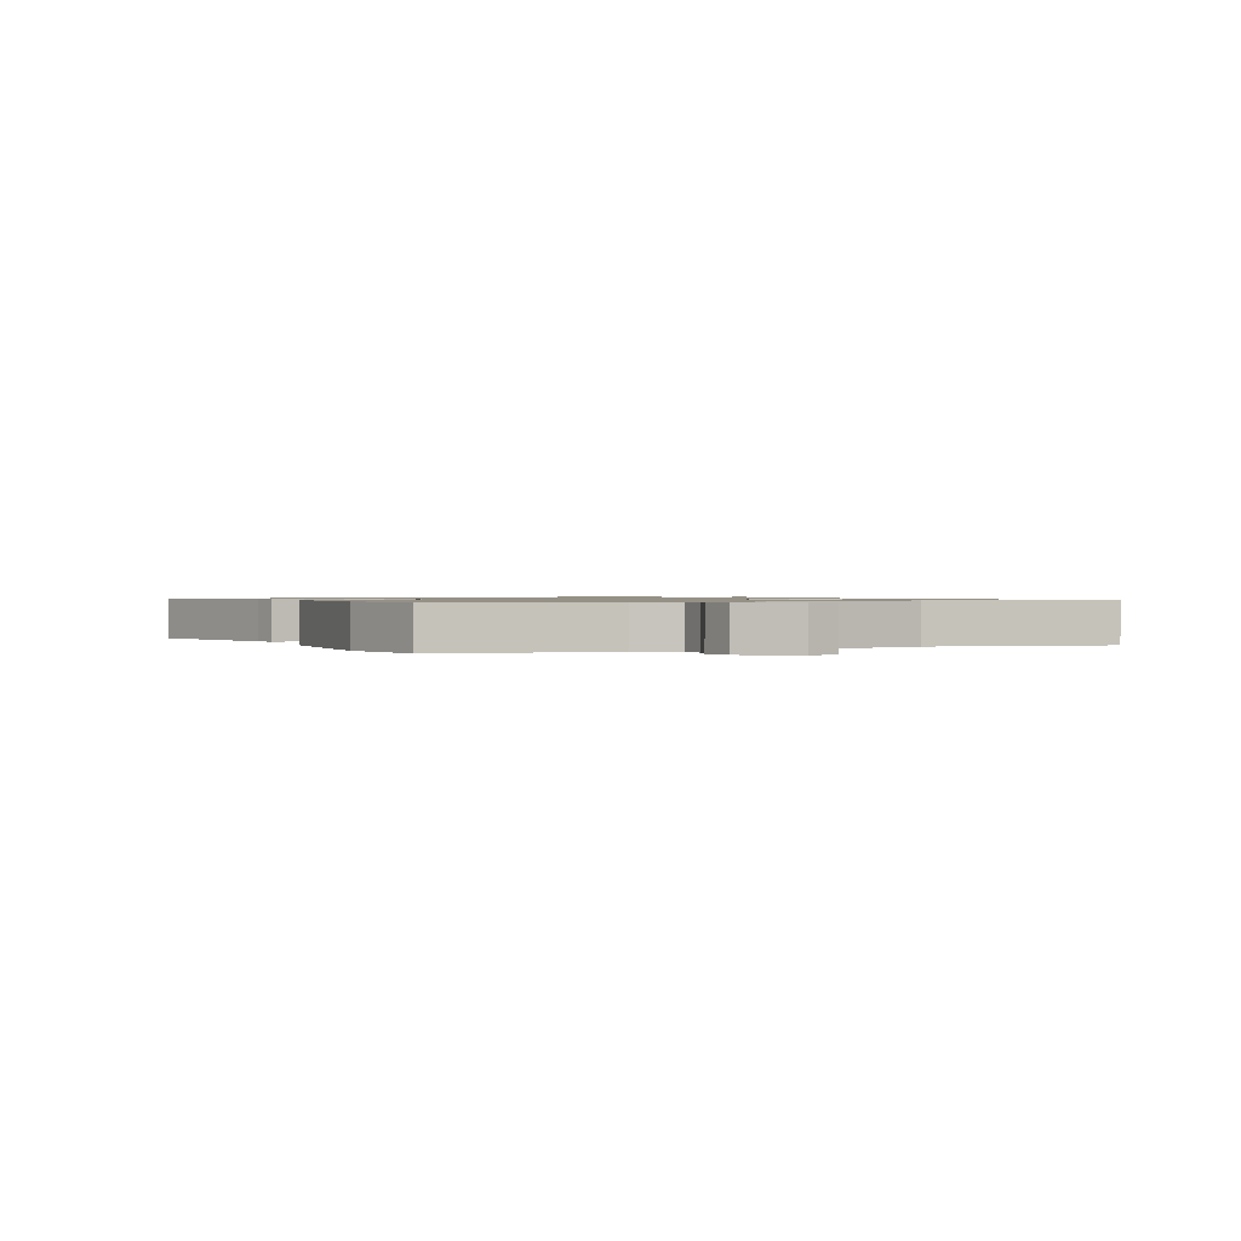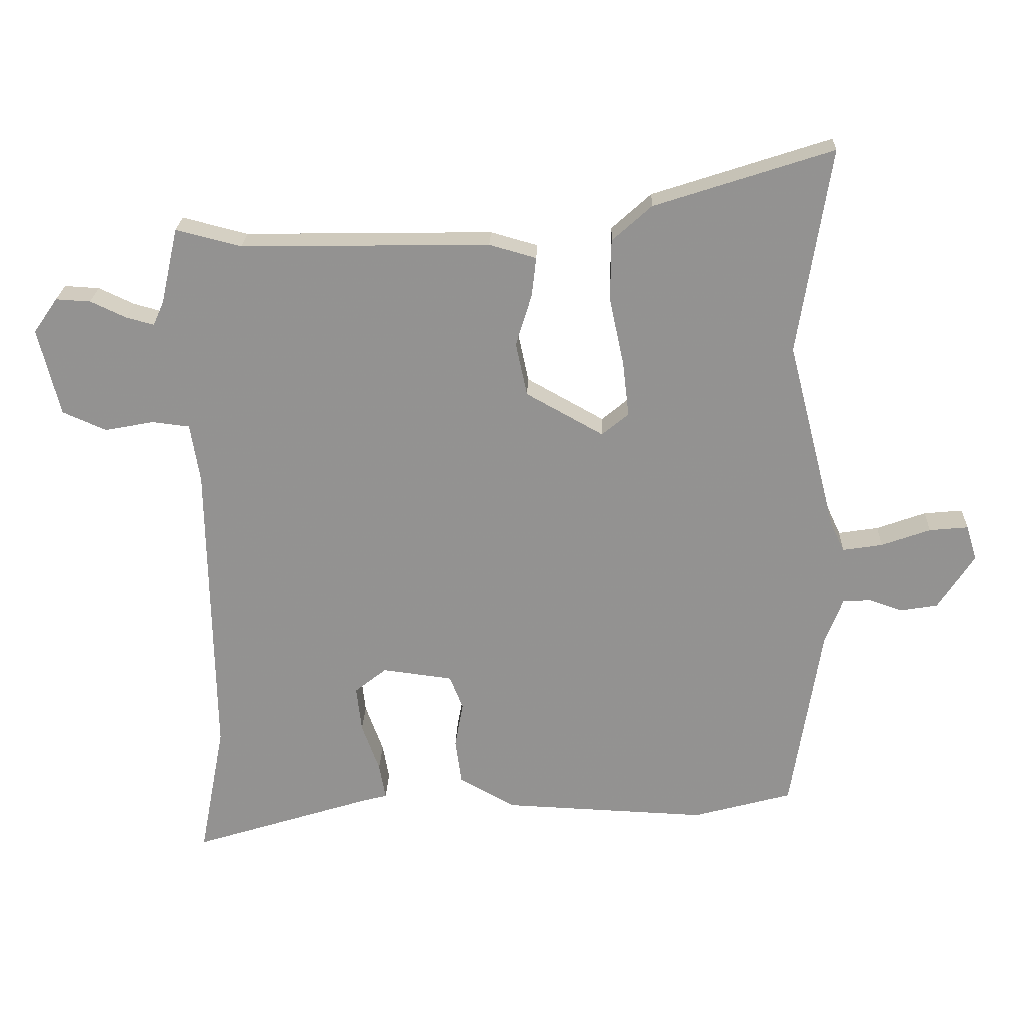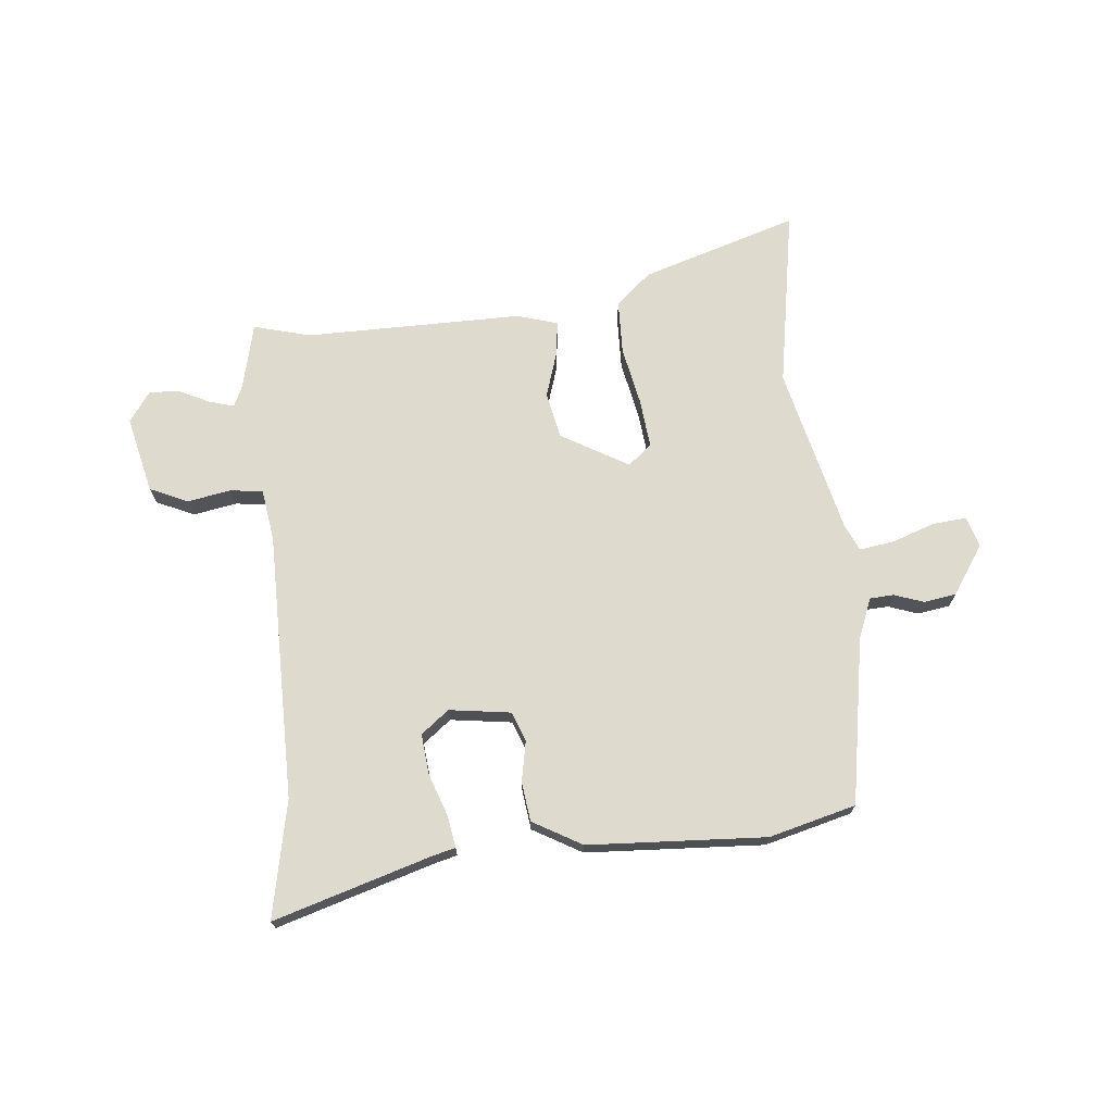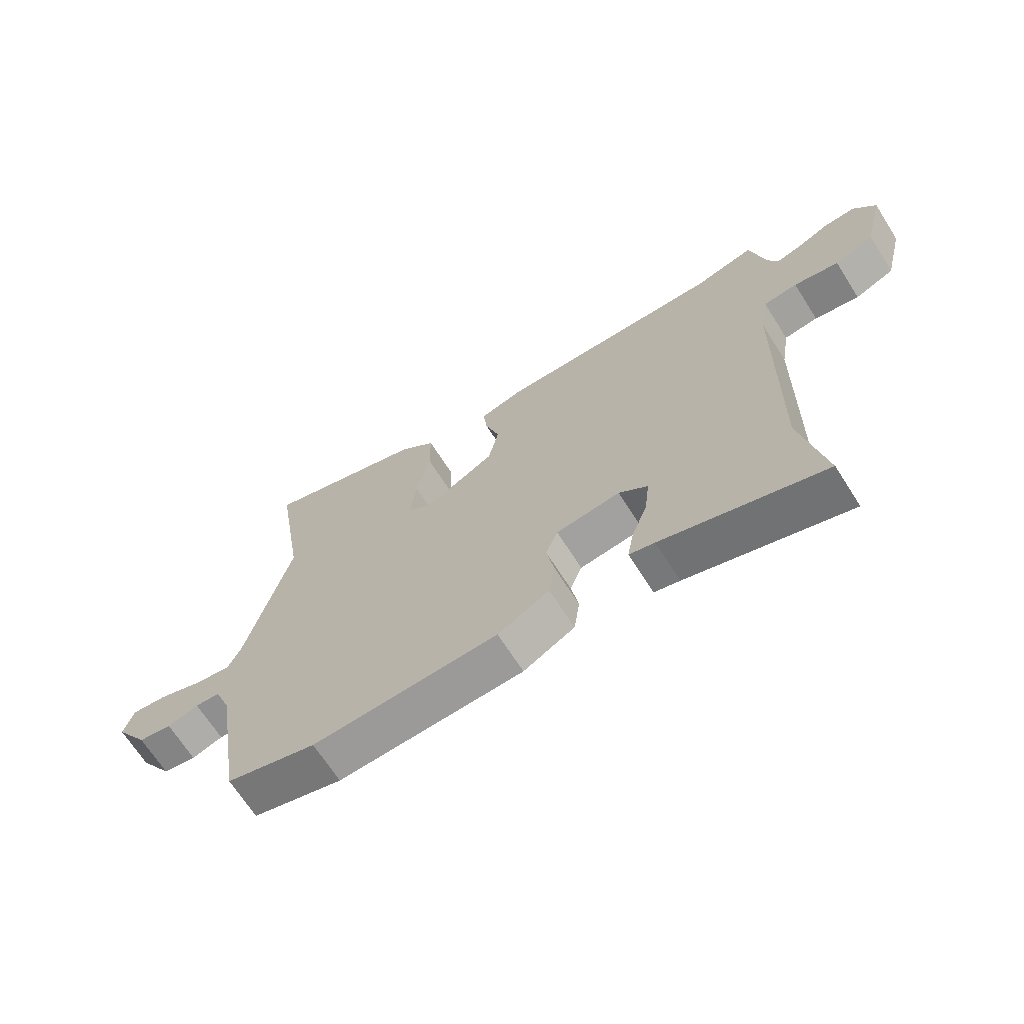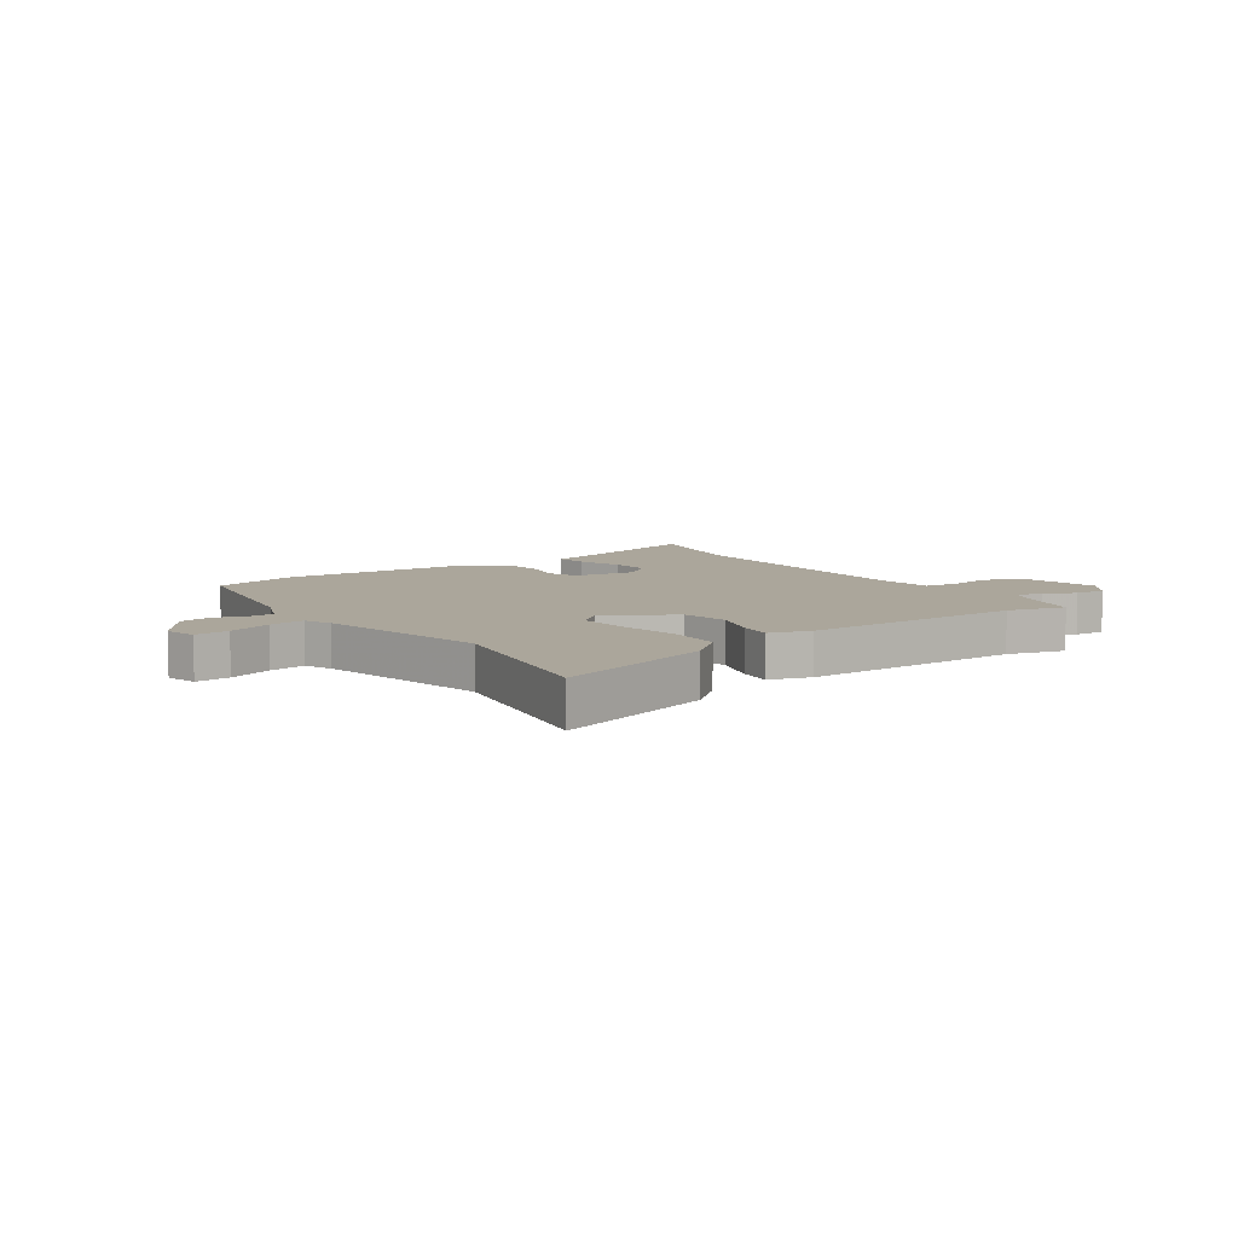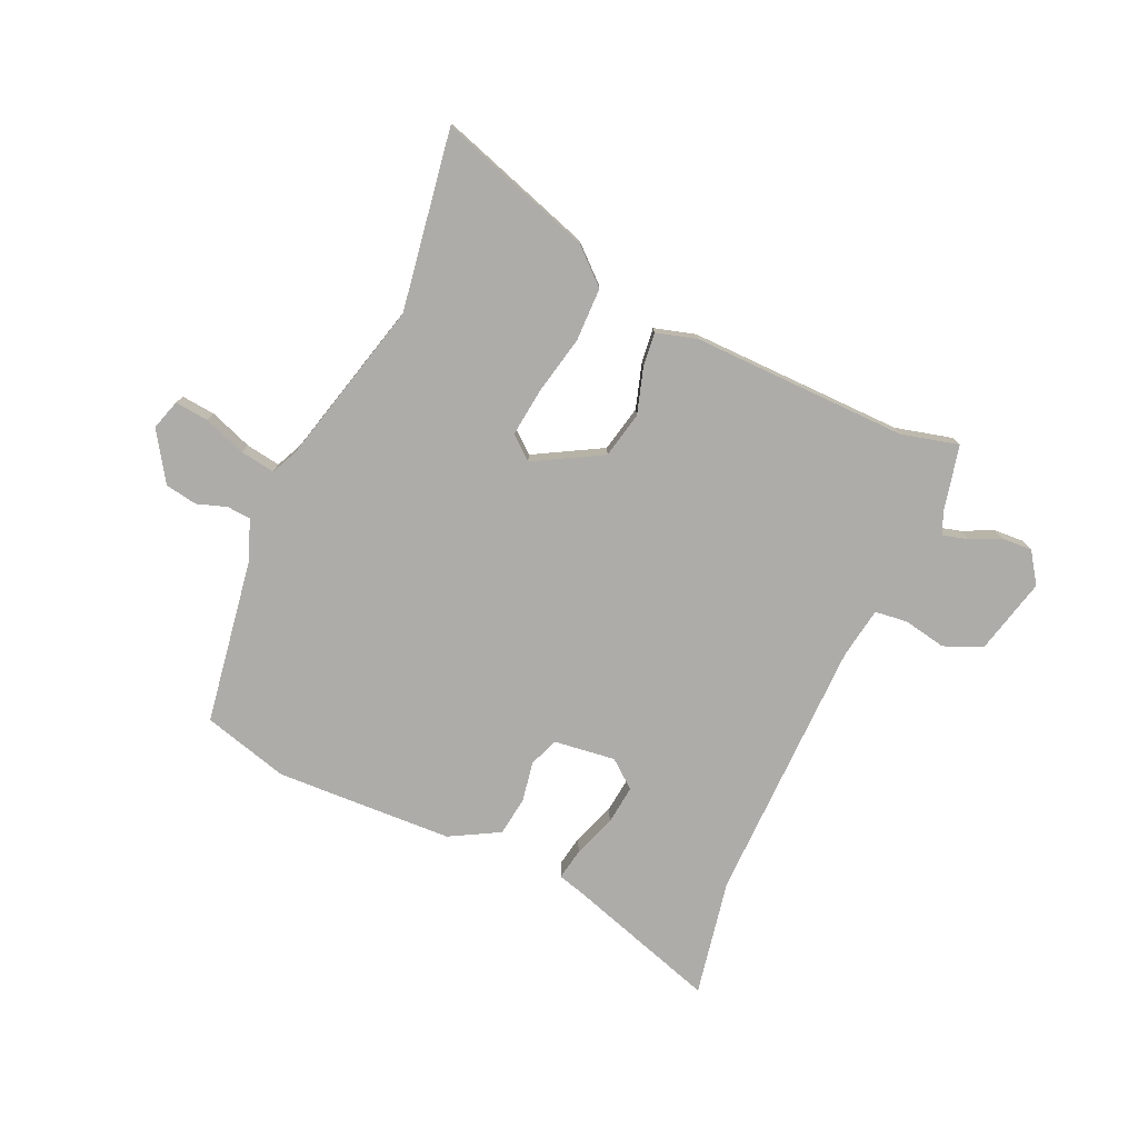
<metadata>
{"format":"obj","ext":"obj","renderer":"f3d","projection":"perspective","resolution":1024,"background":"white","views":[{"elev":0.9,"azim":-113.1,"up":"+Y"},{"elev":23.2,"azim":-177.9,"up":"+Z"},{"elev":71.2,"azim":175.2,"up":"+Y"},{"elev":-68.0,"azim":32.5,"up":"+Z"},{"elev":8.0,"azim":-33.6,"up":"+Y"},{"elev":-76.9,"azim":-24.1,"up":"+Y"}]}
</metadata>
<code>
v 0.405 0.07 0.476
v 0.508 0.07 0.502
v 0.535 0.07 0.382
v 0.552 0.07 0.344
v 0.596 0.07 0.356
v 0.652 0.07 0.382
v 0.707 0.07 0.385
v 0.745 0.07 0.33
v 0.711 0.07 0.192
v 0.642 0.07 0.162
v 0.564 0.07 0.177
v 0.505 0.07 0.17
v 0.49 0.07 0.077
v 0.482 0.07 -0.405
v 0.522 0.07 -0.617
v 0.242 0.07 -0.528
v 0.198 0.07 -0.516
v 0.208 0.07 -0.459
v 0.236 0.07 -0.382
v 0.244 0.07 -0.31
v 0.194 0.07 -0.27
v 0.083 0.07 -0.284
v 0.062 0.07 -0.337
v 0.075 0.07 -0.41
v 0.065 0.07 -0.481
v -0.024 0.07 -0.53
v -0.345 0.07 -0.543
v -0.501 0.07 -0.5
v -0.548 0.07 -0.2
v -0.576 0.07 -0.127
v -0.619 0.07 -0.124
v -0.673 0.07 -0.142
v -0.731 0.07 -0.132
v -0.788 0.07 -0.044
v -0.771 0.07 0.011
v -0.71 0.07 0.005
v -0.633 0.07 -0.023
v -0.57 0.07 -0.033
v -0.548 0.07 0.014
v -0.471 0.07 0.315
v -0.522 0.07 0.64
v -0.241 0.07 0.548
v -0.179 0.07 0.492
v -0.178 0.07 0.395
v -0.201 0.07 0.288
v -0.211 0.07 0.201
v -0.169 0.07 0.166
v -0.047 0.07 0.234
v -0.029 0.07 0.318
v -0.054 0.07 0.4
v -0.061 0.07 0.462
v 0.013 0.07 0.483
v 0.405 0 0.476
v 0.508 0 0.502
v 0.535 0 0.382
v 0.552 0 0.344
v 0.596 0 0.356
v 0.652 0 0.382
v 0.707 0 0.385
v 0.745 0 0.33
v 0.711 0 0.192
v 0.642 0 0.162
v 0.564 0 0.177
v 0.505 0 0.17
v 0.49 0 0.077
v 0.482 0 -0.405
v 0.522 0 -0.617
v 0.242 0 -0.528
v 0.198 0 -0.516
v 0.208 0 -0.459
v 0.236 0 -0.382
v 0.244 0 -0.31
v 0.194 0 -0.27
v 0.083 0 -0.284
v 0.062 0 -0.337
v 0.075 0 -0.41
v 0.065 0 -0.481
v -0.024 0 -0.53
v -0.345 0 -0.543
v -0.501 0 -0.5
v -0.548 0 -0.2
v -0.576 0 -0.127
v -0.619 0 -0.124
v -0.673 0 -0.142
v -0.731 0 -0.132
v -0.788 0 -0.044
v -0.771 0 0.011
v -0.71 0 0.005
v -0.633 0 -0.023
v -0.57 0 -0.033
v -0.548 0 0.014
v -0.471 0 0.315
v -0.522 0 0.64
v -0.241 0 0.548
v -0.179 0 0.492
v -0.178 0 0.395
v -0.201 0 0.288
v -0.211 0 0.201
v -0.169 0 0.166
v -0.047 0 0.234
v -0.029 0 0.318
v -0.054 0 0.4
v -0.061 0 0.462
v 0.013 0 0.483
f 49 50 51 52
f 48 49 52 1
f 47 48 1 2
f 42 43 44 45
f 40 41 42 45
f 39 40 45 46
f 38 39 46 47
f 34 35 36 37
f 34 37 38
f 31 32 33 34
f 30 31 34 38
f 29 30 38 47
f 23 24 25 26
f 22 23 26 27
f 16 17 18 19
f 14 15 16 19
f 13 14 19 20
f 12 13 20 21
f 8 9 10 11
f 8 11 12
f 5 6 7 8
f 4 5 8 12
f 3 4 12 21
f 22 27 28 29
f 21 22 29 47
f 2 3 21 47
f 104 103 102 101
f 53 104 101 100
f 54 53 100 99
f 97 96 95 94
f 97 94 93 92
f 98 97 92 91
f 99 98 91 90
f 89 88 87 86
f 90 89 86
f 86 85 84 83
f 90 86 83 82
f 99 90 82 81
f 78 77 76 75
f 79 78 75 74
f 71 70 69 68
f 71 68 67 66
f 72 71 66 65
f 73 72 65 64
f 63 62 61 60
f 64 63 60
f 60 59 58 57
f 64 60 57 56
f 73 64 56 55
f 81 80 79 74
f 99 81 74 73
f 99 73 55 54
f 1 53 54 2
f 2 54 55 3
f 3 55 56 4
f 4 56 57 5
f 5 57 58 6
f 6 58 59 7
f 7 59 60 8
f 8 60 61 9
f 9 61 62 10
f 10 62 63 11
f 11 63 64 12
f 12 64 65 13
f 13 65 66 14
f 14 66 67 15
f 15 67 68 16
f 16 68 69 17
f 17 69 70 18
f 18 70 71 19
f 19 71 72 20
f 20 72 73 21
f 21 73 74 22
f 22 74 75 23
f 23 75 76 24
f 24 76 77 25
f 25 77 78 26
f 26 78 79 27
f 27 79 80 28
f 28 80 81 29
f 29 81 82 30
f 30 82 83 31
f 31 83 84 32
f 32 84 85 33
f 33 85 86 34
f 34 86 87 35
f 35 87 88 36
f 36 88 89 37
f 37 89 90 38
f 38 90 91 39
f 39 91 92 40
f 40 92 93 41
f 41 93 94 42
f 42 94 95 43
f 43 95 96 44
f 44 96 97 45
f 45 97 98 46
f 46 98 99 47
f 47 99 100 48
f 48 100 101 49
f 49 101 102 50
f 50 102 103 51
f 51 103 104 52
f 52 104 53 1

</code>
